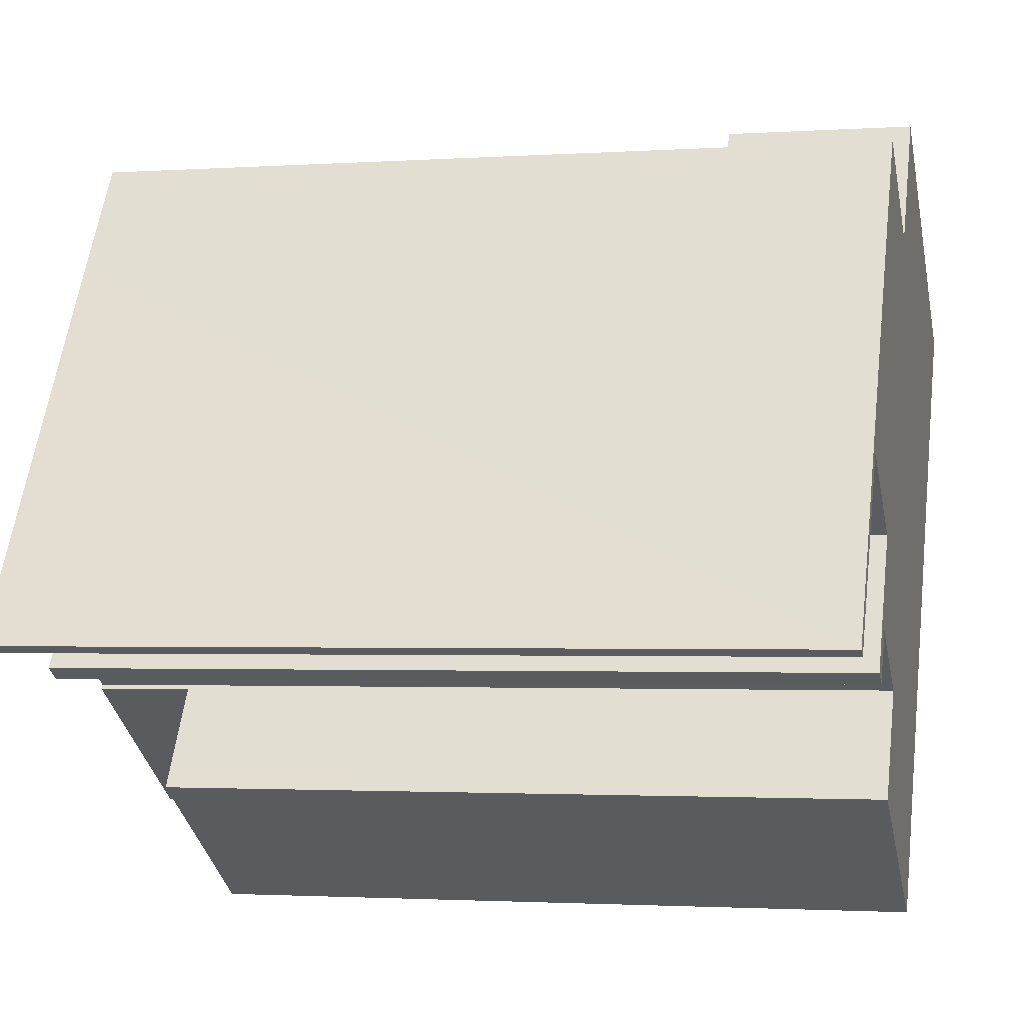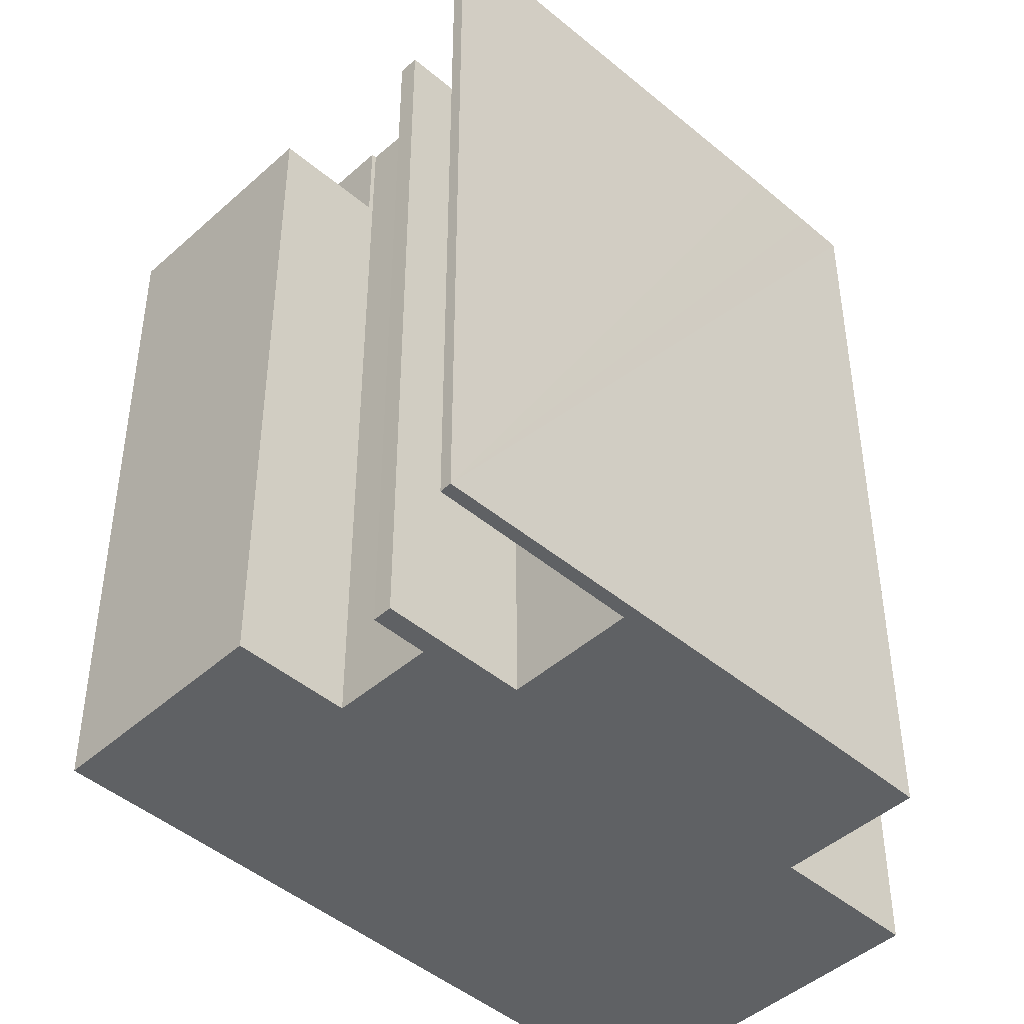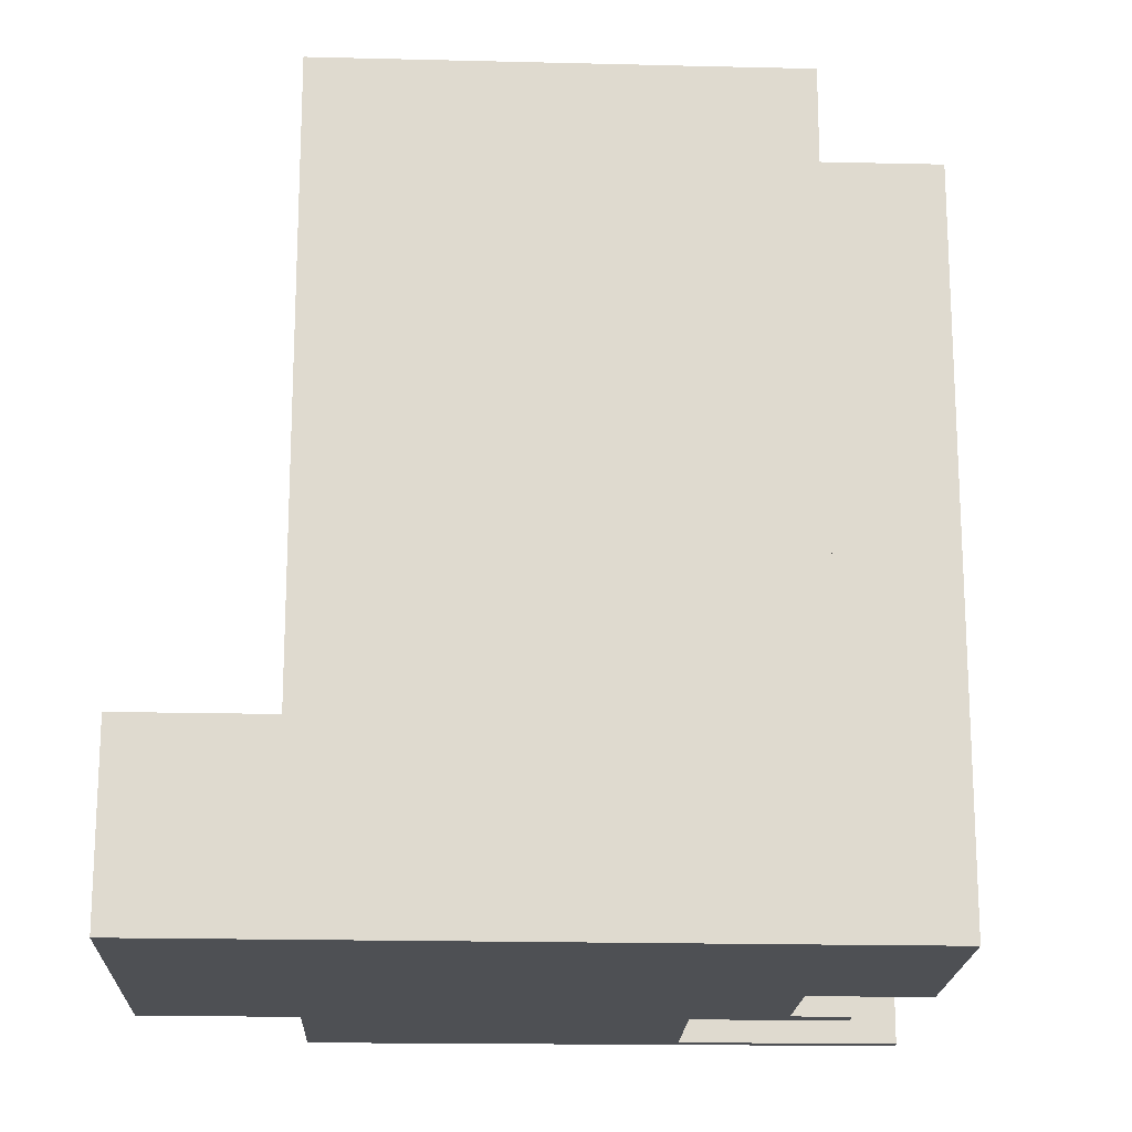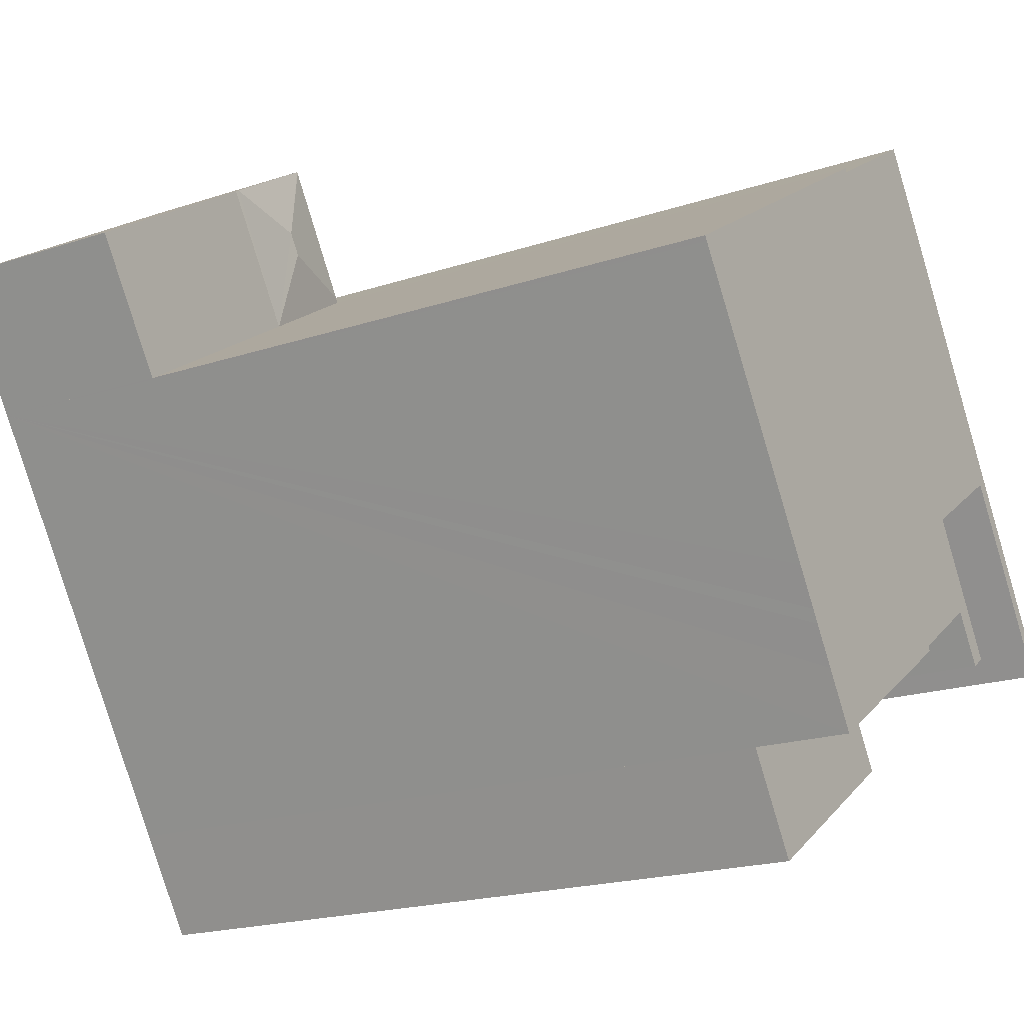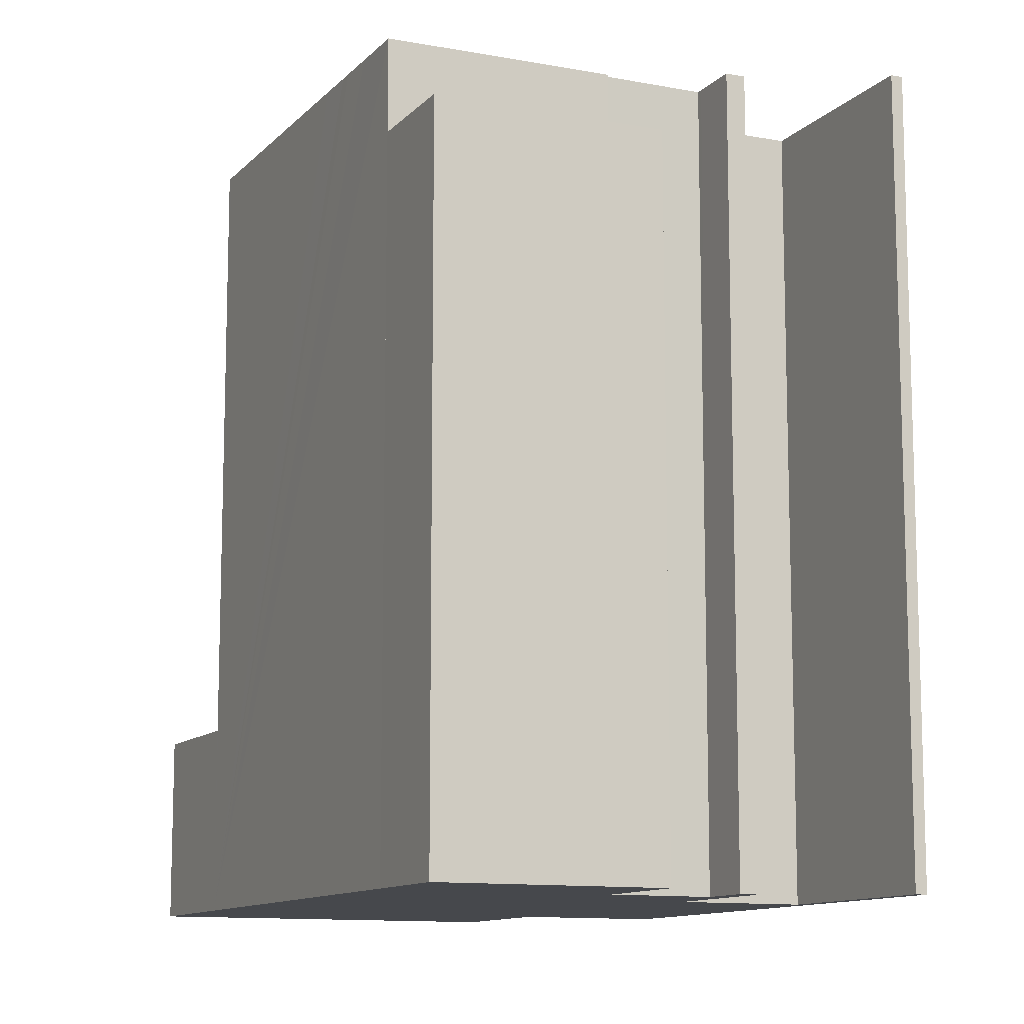
<metadata>
{"format":"obj","ext":"obj","renderer":"f3d","projection":"perspective","resolution":1024,"background":"white","views":[{"elev":-2.0,"azim":-76.5,"up":"+Z"},{"elev":-45.4,"azim":-101.4,"up":"+Y"},{"elev":-18.7,"azim":120.5,"up":"+Y"},{"elev":-19.5,"azim":121.9,"up":"+Z"},{"elev":-11.3,"azim":-171.7,"up":"+Y"}]}
</metadata>
<code>
v  12.91 4.556 8.255
v  14.79 4.569 11.3
v  14.87 4.556 11.25
v  12.77 4.749 10.88
v  12.46 4.749 10.39
v  12.37 4.569 12.86
v  17.75 4.556 5.142
v  19.71 4.556 8.135
v  10.43 4.556 9.855
v  10.5 4.572 9.964
v  12.35 4.573 12.83
v  12.37 -7.877e-16 12.86
v  12.35 -7.856e-16 12.83
v  10.5 -6.101e-16 9.964
v  10.43 -6.034e-16 9.855
v  14.79 -6.922e-16 11.3
v  19.71 -4.981e-16 8.135
v  14.87 -6.888e-16 11.25
v  17.75 -3.149e-16 5.142
v  12.91 -5.055e-16 8.255
v  4.385 19.3 0.469
v  4.124 19.3 -0.833
v  3.716 19.3 -0.569
v  4.8 19.3 0.202
v  5.668 19.3 2.461
v  4.883 19.3 0.33
v  6.977 19.3 -1.052
v  1.483 19.3 2.331
v  0.25 19.3 -0.155
v  0 19.3 1.182e-15
v  1.746 19.3 2.162
v  3.038 19.3 4.775
v  3.042 19.3 4.169
v  5.793 19.3 9.106
v  11.64 19.3 -4.186
v  12.46 19.3 -2.926
v  13.01 19.3 -2.078
v  13.2 19.3 -1.793
v  13.75 19.3 -0.951
v  17.68 19.3 5.039
v  6.798 19.3 10.66
v  7.453 19.3 11.66
v  7.681 19.3 11.51
v  10.38 19.3 9.772
v  10.43 19.3 9.855
v  12.91 19.3 8.255
v  17.75 19.3 5.142
v  6.912 19.3 -1.153
v  10.38 -5.984e-16 9.772
v  6.912 7.06e-17 -1.153
v  6.977 6.442e-17 -1.052
v  3.716 3.484e-17 -0.569
v  5.668 -1.507e-16 2.461
v  4.385 -2.872e-17 0.469
v  0 0 0
v  7.453 -7.14e-16 11.66
v  1.483 -1.427e-16 2.331
v  3.038 -2.924e-16 4.775
v  5.793 -5.576e-16 9.106
v  6.798 -6.527e-16 10.66
v  7.681 -7.05e-16 11.51
v  11.64 2.563e-16 -4.186
v  17.68 -3.086e-16 5.039
v  13.01 1.272e-16 -2.078
v  13.75 5.823e-17 -0.951
v  13.2 1.098e-16 -1.793
v  12.46 1.792e-16 -2.926
v  4.883 -2.021e-17 0.33
v  4.124 5.101e-17 -0.833
v  4.8 -1.237e-17 0.202
v  3.042 -2.553e-16 4.169
v  0.25 9.491e-18 -0.155
v  1.746 -1.324e-16 2.162
v  10.16 17.05 -6.453
v  6.912 17.05 -1.153
v  11.64 17.05 -4.186
v  5.443 17.05 -3.426
v  5.443 2.098e-16 -3.426
v  10.16 3.951e-16 -6.453
g defaultobject
f 1 2 3
f 2 1 4
f 4 1 5
f 4 6 2
f 7 3 8
f 3 7 1
f 9 5 1
f 5 9 10
f 4 10 11
f 10 4 5
f 4 11 6
f 11 12 6
f 12 11 10
f 12 10 9
f 12 9 13
f 13 9 14
f 14 9 15
f 12 2 6
f 2 12 3
f 3 12 8
f 8 12 16
f 8 16 17
f 17 16 18
f 17 7 8
f 7 17 19
f 19 1 7
f 1 19 20
f 1 20 9
f 9 20 15
f 18 19 17
f 19 18 20
f 20 18 16
f 20 16 15
f 15 16 12
f 15 12 13
f 15 13 14
f 21 22 23
f 22 21 24
f 24 21 25
f 24 25 26
f 26 25 27
f 28 29 30
f 29 28 31
f 31 28 32
f 31 32 33
f 33 32 25
f 25 32 34
f 25 34 35
f 35 34 36
f 36 34 37
f 37 34 38
f 38 34 39
f 39 34 40
f 40 34 41
f 40 41 42
f 40 42 43
f 40 43 44
f 40 44 45
f 40 45 46
f 40 46 47
f 27 35 48
f 35 27 25
f 49 45 44
f 45 49 15
f 50 27 48
f 27 50 51
f 52 21 23
f 21 52 25
f 25 52 53
f 53 52 54
f 55 28 30
f 28 55 32
f 32 55 34
f 34 55 41
f 41 55 42
f 42 55 56
f 56 55 57
f 56 57 58
f 56 58 59
f 56 59 60
f 56 43 42
f 43 56 44
f 44 56 49
f 49 56 61
f 15 46 45
f 46 15 47
f 47 15 19
f 19 15 20
f 19 40 47
f 40 19 39
f 39 19 38
f 38 19 37
f 37 19 36
f 36 19 35
f 35 19 62
f 62 19 63
f 62 63 64
f 64 63 65
f 64 65 66
f 62 64 67
f 68 24 26
f 24 68 22
f 22 68 69
f 69 68 70
f 71 31 33
f 31 71 29
f 29 71 72
f 72 71 73
f 62 48 35
f 48 62 50
f 51 26 27
f 26 51 68
f 69 23 22
f 23 69 52
f 53 33 25
f 33 53 71
f 72 30 29
f 30 72 55
f 57 71 58
f 71 57 73
f 73 57 55
f 73 55 72
f 60 61 56
f 61 60 59
f 61 59 49
f 49 59 58
f 49 58 71
f 49 71 53
f 69 68 52
f 68 69 70
f 49 20 15
f 20 49 53
f 20 53 54
f 20 54 52
f 20 52 68
f 20 68 51
f 20 51 19
f 19 51 50
f 19 50 63
f 63 50 66
f 66 50 67
f 67 50 62
f 63 66 65
f 66 67 64
f 74 75 76
f 75 74 77
f 78 75 77
f 75 78 50
f 50 76 75
f 76 50 62
f 62 74 76
f 74 62 79
f 79 77 74
f 77 79 78
f 79 50 78
f 50 79 62

</code>
